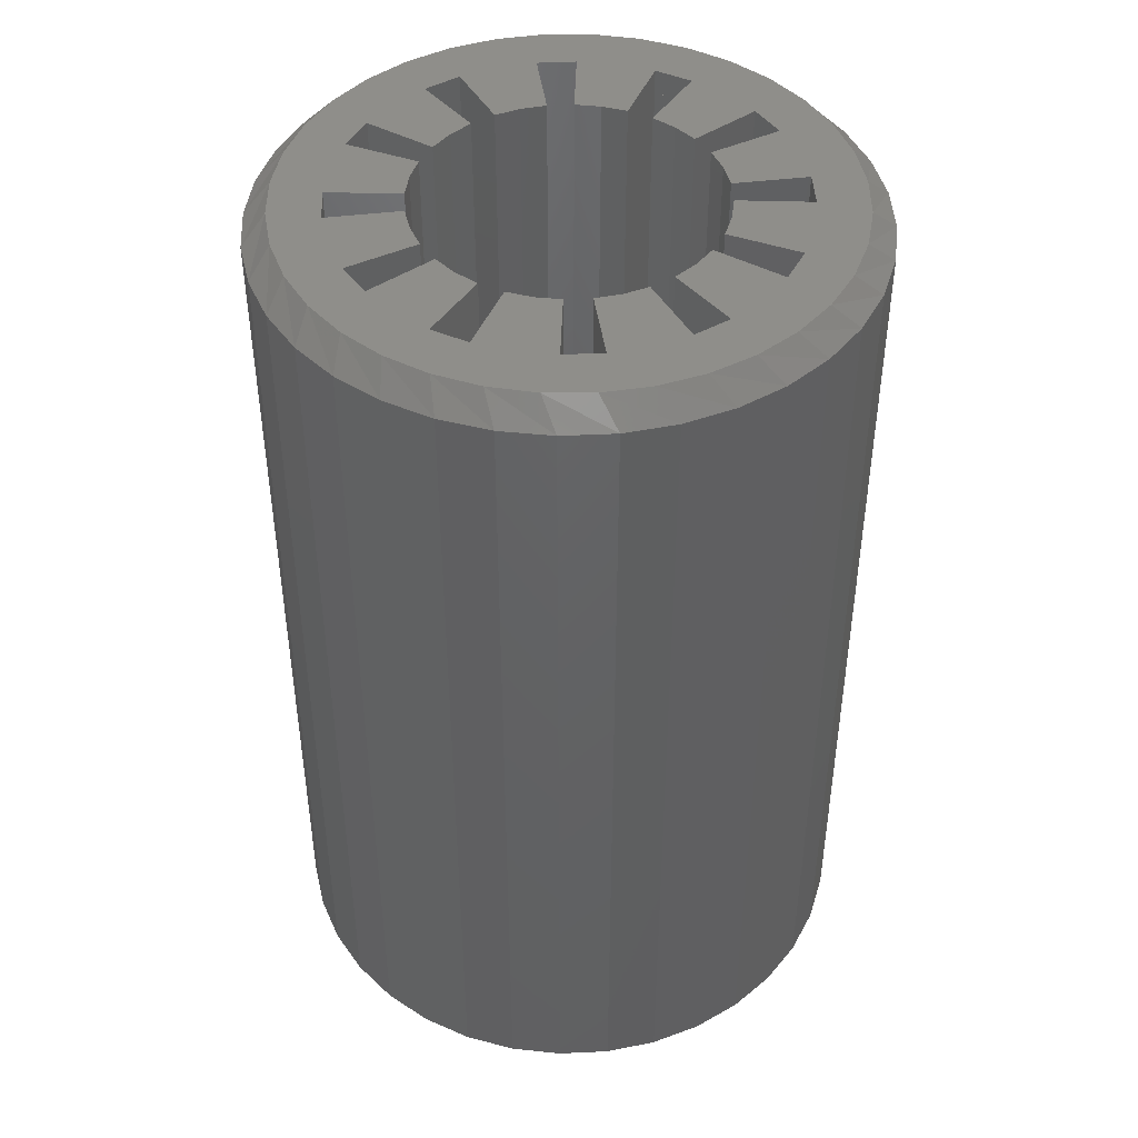
<metadata>
{"format":"stl","ext":"stl","renderer":"f3d","projection":"perspective","resolution":1024,"background":"white","views":[{"elev":44.6,"azim":-38.1,"up":"+Z"}]}
</metadata>
<code>
# stl→obj: 384 verts, 960 faces
v -2.954 0.5209 0.5
v -3.897 2.25 0.5
v -4.432 0.7814 0.5
v -2.819 1.026 0.5
v -2.598 1.5 0.5
v -1.928 2.298 0.5
v -2.25 3.897 0.5
v -2.298 1.928 0.5
v -1.5 2.598 0.5
v -5.909 -1.042 0.5
v -5.909 1.042 0.5
v -6 7.348e-16 0.5
v -5.638 -2.052 0.5
v -5.638 2.052 0.5
v -5.196 -3 0.5
v -5.196 3 0.5
v -4.596 -3.857 0.5
v -4.596 3.857 0.5
v -4.5 5.511e-16 0.5
v -3.857 -4.596 0.5
v -4.229 -1.539 0.5
v -3.897 -2.25 0.5
v -2.598 -1.5 0.5
v -2.893 -3.447 0.5
v -3 -5.196 0.5
v -2.298 -1.928 0.5
v -1.928 -2.298 0.5
v 1.026 2.819 0.5
v 0.7814 4.432 0.5
v 0.5209 2.954 0.5
v 2.954 0.5209 0.5
v 4.229 1.539 0.5
v 2.819 1.026 0.5
v 3 0 0.5
v 4.5 0 0.5
v -2.052 -5.638 0.5
v -2.25 -3.897 0.5
v -1.5 -2.598 0.5
v -1.042 -5.909 0.5
v -1.026 -2.819 0.5
v -0.7814 -4.432 0.5
v -1.102e-15 -6 0.5
v -8.266e-16 -4.5 0.5
v 1.042 -5.909 0.5
v -5.511e-16 -3 0.5
v 0.5209 -2.954 0.5
v 1.026 -2.819 0.5
v 1.539 -4.229 0.5
v 2.052 -5.638 0.5
v 2.25 -3.897 0.5
v 3 -5.196 0.5
v 2.298 -1.928 0.5
v 3.447 -2.893 0.5
v 3.857 -4.596 0.5
v 3.897 -2.25 0.5
v 4.596 -3.857 0.5
v 4.432 -0.7814 0.5
v 2.298 1.928 0.5
v 2.893 3.447 0.5
v 1.928 2.298 0.5
v 2.598 1.5 0.5
v 3.897 2.25 0.5
v 3 5.196 0.5
v 3.857 4.596 0.5
v 4.596 3.857 0.5
v 5.196 -3 0.5
v 5.196 3 0.5
v 5.638 -2.052 0.5
v 5.638 2.052 0.5
v 5.909 -1.042 0.5
v 5.909 1.042 0.5
v 6 0 0.5
v 2.819 -1.026 0.5
v 2.598 -1.5 0.5
v 2.954 -0.5209 0.5
v -3.857 4.596 0.5
v -3.447 2.893 0.5
v -3 5.196 0.5
v -2.052 5.638 0.5
v -1.539 4.229 0.5
v -1.042 5.909 0.5
v -1.026 2.819 0.5
v 3.745e-16 6 0.5
v -0.5209 2.954 0.5
v 2.755e-16 4.5 0.5
v 1.837e-16 3 0.5
v 1.042 5.909 0.5
v 1.5 2.598 0.5
v 2.052 5.638 0.5
v 2.25 3.897 0.5
v 1.928 -2.298 0.5
v 1.5 -2.598 0.5
v -0.5209 -2.954 0.5
v -3 3.674e-16 0.5
v -2.954 -0.5209 0.5
v -2.819 -1.026 0.5
v -8.266e-16 -4.5 0
v -0.7814 -4.432 0
v -5.511e-16 -3 0
v 0.5209 -2.954 0
v 1.026 -2.819 0
v 1.539 -4.229 0
v 2.25 -3.897 0
v 1.5 -2.598 0
v 1.928 -2.298 0
v 2.298 -1.928 0
v 3.447 -2.893 0
v 3.897 -2.25 0
v 2.598 -1.5 0
v 2.819 -1.026 0
v 2.954 -0.5209 0
v 4.432 -0.7814 0
v 4.5 0 0
v 3 0 0
v 2.954 0.5209 0
v 2.819 1.026 0
v 4.229 1.539 0
v 3.897 2.25 0
v 2.598 1.5 0
v 2.298 1.928 0
v 1.928 2.298 0
v 2.893 3.447 0
v 2.25 3.897 0
v 1.5 2.598 0
v 1.026 2.819 0
v 0.5209 2.954 0
v 0.7814 4.432 0
v 2.755e-16 4.5 0
v 1.837e-16 3 0
v -0.5209 2.954 0
v -1.026 2.819 0
v -1.539 4.229 0
v -2.25 3.897 0
v -1.5 2.598 0
v -1.928 2.298 0
v -2.298 1.928 0
v -3.447 2.893 0
v -3.897 2.25 0
v -2.598 1.5 0
v -2.819 1.026 0
v -2.954 0.5209 0
v -4.432 0.7814 0
v -4.5 5.511e-16 0
v -3 3.674e-16 0
v -2.954 -0.5209 0
v -2.819 -1.026 0
v -4.229 -1.539 0
v -3.897 -2.25 0
v -2.598 -1.5 0
v -2.298 -1.928 0
v -1.928 -2.298 0
v -2.893 -3.447 0
v -2.25 -3.897 0
v -1.5 -2.598 0
v -1.026 -2.819 0
v -0.5209 -2.954 0
v -2.954 0.5209 18.5
v -3.897 2.25 18.5
v -4.432 0.7814 18.5
v -2.819 1.026 18.5
v -2.598 1.5 18.5
v -1.928 2.298 18.5
v -2.25 3.897 18.5
v -2.298 1.928 18.5
v -1.5 2.598 18.5
v -5.909 -1.042 18.5
v -5.909 1.042 18.5
v -6 7.348e-16 18.5
v -5.638 -2.052 18.5
v -5.638 2.052 18.5
v -5.196 -3 18.5
v -5.196 3 18.5
v -4.596 -3.857 18.5
v -4.596 3.857 18.5
v -4.5 5.511e-16 18.5
v -3.857 -4.596 18.5
v -4.229 -1.539 18.5
v -3.897 -2.25 18.5
v -2.598 -1.5 18.5
v -2.893 -3.447 18.5
v -3 -5.196 18.5
v -2.298 -1.928 18.5
v -1.928 -2.298 18.5
v 1.026 2.819 18.5
v 0.7814 4.432 18.5
v 0.5209 2.954 18.5
v 2.954 0.5209 18.5
v 4.229 1.539 18.5
v 2.819 1.026 18.5
v 3 0 18.5
v 4.5 0 18.5
v -2.052 -5.638 18.5
v -2.25 -3.897 18.5
v -1.5 -2.598 18.5
v -1.042 -5.909 18.5
v -1.026 -2.819 18.5
v -0.7814 -4.432 18.5
v -1.102e-15 -6 18.5
v -8.266e-16 -4.5 18.5
v 1.042 -5.909 18.5
v -5.511e-16 -3 18.5
v 0.5209 -2.954 18.5
v 1.026 -2.819 18.5
v 1.539 -4.229 18.5
v 2.052 -5.638 18.5
v 2.25 -3.897 18.5
v 3 -5.196 18.5
v 2.298 -1.928 18.5
v 3.447 -2.893 18.5
v 3.857 -4.596 18.5
v 3.897 -2.25 18.5
v 4.596 -3.857 18.5
v 4.432 -0.7814 18.5
v 2.298 1.928 18.5
v 2.893 3.447 18.5
v 1.928 2.298 18.5
v 2.598 1.5 18.5
v 3.897 2.25 18.5
v 3 5.196 18.5
v 3.857 4.596 18.5
v 4.596 3.857 18.5
v 5.196 -3 18.5
v 5.196 3 18.5
v 5.638 -2.052 18.5
v 5.638 2.052 18.5
v 5.909 -1.042 18.5
v 5.909 1.042 18.5
v 6 0 18.5
v 2.819 -1.026 18.5
v 2.598 -1.5 18.5
v 2.954 -0.5209 18.5
v -3.857 4.596 18.5
v -3.447 2.893 18.5
v -3 5.196 18.5
v -2.052 5.638 18.5
v -1.539 4.229 18.5
v -1.042 5.909 18.5
v -1.026 2.819 18.5
v 3.674e-16 6 18.5
v -0.5209 2.954 18.5
v 1.837e-16 3 18.5
v 2.755e-16 4.5 18.5
v 1.042 5.909 18.5
v 1.5 2.598 18.5
v 2.052 5.638 18.5
v 2.25 3.897 18.5
v 1.928 -2.298 18.5
v 1.5 -2.598 18.5
v -0.5209 -2.954 18.5
v -3 3.674e-16 18.5
v -2.954 -0.5209 18.5
v -2.819 -1.026 18.5
v -0.7814 -4.432 19
v -8.266e-16 -4.5 19
v -0.5209 -2.954 19
v -1.026 -2.819 19
v -1.5 -2.598 19
v -2.25 -3.897 19
v -2.893 -3.447 19
v -1.928 -2.298 19
v -2.298 -1.928 19
v -2.598 -1.5 19
v -3.897 -2.25 19
v -4.229 -1.539 19
v -2.819 -1.026 19
v -2.954 -0.5209 19
v -3 3.674e-16 19
v -4.5 5.511e-16 19
v -4.432 0.7814 19
v -2.954 0.5209 19
v -2.819 1.026 19
v -2.598 1.5 19
v -3.897 2.25 19
v -3.447 2.893 19
v -2.298 1.928 19
v -1.928 2.298 19
v -1.5 2.598 19
v -2.25 3.897 19
v -1.539 4.229 19
v -1.026 2.819 19
v -0.5209 2.954 19
v 1.837e-16 3 19
v 2.755e-16 4.5 19
v 0.7814 4.432 19
v 0.5209 2.954 19
v 1.026 2.819 19
v 1.5 2.598 19
v 2.25 3.897 19
v 2.893 3.447 19
v 1.928 2.298 19
v 2.298 1.928 19
v 2.598 1.5 19
v 3.897 2.25 19
v 4.229 1.539 19
v 2.819 1.026 19
v 2.954 0.5209 19
v 3 0 19
v 4.5 0 19
v 4.432 -0.7814 19
v 2.954 -0.5209 19
v 2.819 -1.026 19
v 2.598 -1.5 19
v 3.897 -2.25 19
v 3.447 -2.893 19
v 2.298 -1.928 19
v 1.928 -2.298 19
v 1.5 -2.598 19
v 2.25 -3.897 19
v 1.539 -4.229 19
v 1.026 -2.819 19
v 0.5209 -2.954 19
v -5.511e-16 -3 19
v -4.619 3 19
v -4.028 3.757 19
v -2.152 -5.07 19
v -3 -4.619 19
v -1.239 -5.367 19
v -0.2884 -5.5 19
v 0.6711 -5.467 19
v 1.61 -5.267 19
v 2.5 -4.908 19
v 3.315 -4.399 19
v 4.028 -3.757 19
v 4.619 -3 19
v 4.399 3.315 19
v 4.908 2.5 19
v 5.07 -2.152 19
v 5.267 1.61 19
v 5.367 -1.239 19
v 5.467 0.6711 19
v 5.5 -0.2884 19
v 3 4.619 19
v 3.757 4.028 19
v -3.315 4.399 19
v -2.5 4.908 19
v -1.61 5.267 19
v -0.6711 5.467 19
v 0.2884 5.5 19
v 1.239 5.367 19
v 2.152 5.07 19
v -3.757 -4.028 19
v -4.399 -3.315 19
v -5.467 -0.6711 19
v -5.367 1.239 19
v -5.5 0.2884 19
v -5.267 -1.61 19
v -5.07 2.152 19
v -4.908 -2.5 19
v -5.416 0.9551 0
v -5.416 -0.9551 0
v -5.5 6.736e-16 0
v -5.168 -1.881 0
v -5.168 1.881 0
v -4.763 -2.75 0
v -4.763 2.75 0
v -4.213 -3.535 0
v -3.535 -4.213 0
v -3.535 4.213 0
v -4.213 3.535 0
v -2.75 4.763 0
v -1.881 5.168 0
v -0.9551 5.416 0
v 3.368e-16 5.5 0
v 0.9551 5.416 0
v 1.881 5.168 0
v 2.75 4.763 0
v 3.535 4.213 0
v 4.213 3.535 0
v 4.763 2.75 0
v 4.763 -2.75 0
v 5.168 -1.881 0
v 5.168 1.881 0
v 5.416 -0.9551 0
v 5.416 0.9551 0
v 5.5 0 0
v 4.213 -3.535 0
v -1.01e-15 -5.5 0
v -0.9551 -5.416 0
v 0.9551 -5.416 0
v 1.881 -5.168 0
v 2.75 -4.763 0
v 3.535 -4.213 0
v -2.75 -4.763 0
v -1.881 -5.168 0
f 1 2 3
f 2 1 4
f 2 4 5
f 6 7 8
f 7 6 9
f 10 11 12
f 11 10 13
f 11 13 14
f 14 13 15
f 14 15 16
f 16 15 17
f 16 17 18
f 18 17 19
f 19 17 20
f 19 20 21
f 21 20 22
f 22 20 23
f 23 20 24
f 24 20 25
f 23 24 26
f 26 24 27
f 28 29 30
f 31 32 33
f 32 31 34
f 32 34 35
f 36 24 25
f 24 36 37
f 37 36 38
f 38 36 39
f 38 39 40
f 40 39 41
f 41 39 42
f 41 42 43
f 43 42 44
f 43 44 45
f 45 44 46
f 46 44 47
f 47 44 48
f 48 44 49
f 48 49 50
f 50 49 51
f 50 51 52
f 52 51 53
f 53 51 54
f 53 54 55
f 55 54 56
f 55 56 57
f 57 56 35
f 58 59 60
f 59 58 61
f 59 61 62
f 59 62 63
f 63 62 64
f 64 62 65
f 65 62 32
f 65 32 35
f 65 35 56
f 65 56 66
f 65 66 67
f 67 66 68
f 67 68 69
f 69 68 70
f 69 70 71
f 71 70 72
f 55 73 74
f 73 55 75
f 75 55 57
f 18 3 76
f 3 18 19
f 76 3 2
f 76 2 77
f 76 77 78
f 78 77 8
f 78 8 7
f 78 7 79
f 79 7 80
f 79 80 81
f 81 80 82
f 81 82 83
f 83 82 84
f 83 84 85
f 85 84 86
f 83 85 29
f 83 29 87
f 87 29 28
f 87 28 88
f 87 88 89
f 89 88 90
f 89 90 63
f 63 90 59
f 50 91 92
f 91 50 52
f 93 40 41
f 21 94 19
f 94 21 95
f 95 21 96
f 41 97 98
f 97 41 43
f 45 97 43
f 97 45 99
f 45 100 99
f 100 45 46
f 46 101 100
f 101 46 47
f 101 48 102
f 48 101 47
f 48 103 102
f 103 48 50
f 92 103 50
f 103 92 104
f 92 105 104
f 105 92 91
f 91 106 105
f 106 91 52
f 52 107 106
f 107 52 53
f 55 107 53
f 107 55 108
f 55 109 108
f 109 55 74
f 73 109 74
f 109 73 110
f 75 110 73
f 110 75 111
f 75 112 111
f 112 75 57
f 35 112 57
f 112 35 113
f 35 114 113
f 114 35 34
f 31 114 34
f 114 31 115
f 33 115 31
f 115 33 116
f 33 117 116
f 117 33 32
f 62 117 32
f 117 62 118
f 62 119 118
f 119 62 61
f 58 119 61
f 119 58 120
f 60 120 58
f 120 60 121
f 59 121 60
f 121 59 122
f 59 123 122
f 123 59 90
f 123 88 124
f 88 123 90
f 88 125 124
f 125 88 28
f 28 126 125
f 126 28 30
f 29 126 30
f 126 29 127
f 29 128 127
f 128 29 85
f 128 86 129
f 86 128 85
f 86 130 129
f 130 86 84
f 84 131 130
f 131 84 82
f 80 131 82
f 131 80 132
f 80 133 132
f 133 80 7
f 133 9 134
f 9 133 7
f 9 135 134
f 135 9 6
f 135 8 136
f 8 135 6
f 8 137 136
f 137 8 77
f 137 2 138
f 2 137 77
f 2 139 138
f 139 2 5
f 139 4 140
f 4 139 5
f 140 1 141
f 1 140 4
f 1 142 141
f 142 1 3
f 142 19 143
f 19 142 3
f 19 144 143
f 144 19 94
f 144 95 145
f 95 144 94
f 145 96 146
f 96 145 95
f 96 147 146
f 147 96 21
f 147 22 148
f 22 147 21
f 22 149 148
f 149 22 23
f 149 26 150
f 26 149 23
f 150 27 151
f 27 150 26
f 151 24 152
f 24 151 27
f 24 153 152
f 153 24 37
f 38 153 37
f 153 38 154
f 38 155 154
f 155 38 40
f 40 156 155
f 156 40 93
f 156 41 98
f 41 156 93
f 157 158 159
f 158 157 160
f 158 160 161
f 162 163 164
f 163 162 165
f 166 167 168
f 167 166 169
f 167 169 170
f 170 169 171
f 170 171 172
f 172 171 173
f 172 173 174
f 174 173 175
f 175 173 176
f 175 176 177
f 177 176 178
f 178 176 179
f 179 176 180
f 180 176 181
f 179 180 182
f 182 180 183
f 184 185 186
f 187 188 189
f 188 187 190
f 188 190 191
f 192 180 181
f 180 192 193
f 193 192 194
f 194 192 195
f 194 195 196
f 196 195 197
f 197 195 198
f 197 198 199
f 199 198 200
f 199 200 201
f 201 200 202
f 202 200 203
f 203 200 204
f 204 200 205
f 204 205 206
f 206 205 207
f 206 207 208
f 208 207 209
f 209 207 210
f 209 210 211
f 211 210 212
f 211 212 213
f 213 212 191
f 214 215 216
f 215 214 217
f 215 217 218
f 215 218 219
f 219 218 220
f 220 218 221
f 221 218 188
f 221 188 191
f 221 191 212
f 221 212 222
f 221 222 223
f 223 222 224
f 223 224 225
f 225 224 226
f 225 226 227
f 227 226 228
f 211 229 230
f 229 211 231
f 231 211 213
f 174 159 232
f 159 174 175
f 232 159 158
f 232 158 233
f 232 233 234
f 234 233 164
f 234 164 163
f 234 163 235
f 235 163 236
f 235 236 237
f 237 236 238
f 237 238 239
f 239 238 240
f 239 240 241
f 239 241 242
f 239 242 185
f 239 185 243
f 243 185 184
f 243 184 244
f 243 244 245
f 245 244 246
f 245 246 219
f 219 246 215
f 206 247 248
f 247 206 208
f 249 196 197
f 177 250 175
f 250 177 251
f 251 177 252
f 219 64 63
f 64 219 220
f 245 63 89
f 63 245 219
f 243 89 87
f 89 243 245
f 239 87 83
f 87 239 243
f 237 83 81
f 83 237 239
f 235 81 79
f 81 235 237
f 234 79 78
f 79 234 235
f 232 78 76
f 78 232 234
f 232 18 174
f 18 232 76
f 174 16 172
f 16 174 18
f 172 14 170
f 14 172 16
f 170 11 167
f 11 170 14
f 167 12 168
f 12 167 11
f 168 10 166
f 10 168 12
f 166 13 169
f 13 166 10
f 169 15 171
f 15 169 13
f 171 17 173
f 17 171 15
f 173 20 176
f 20 173 17
f 181 20 25
f 20 181 176
f 192 25 36
f 25 192 181
f 195 36 39
f 36 195 192
f 198 39 42
f 39 198 195
f 200 42 44
f 42 200 198
f 205 44 49
f 44 205 200
f 207 49 51
f 49 207 205
f 210 51 54
f 51 210 207
f 212 54 56
f 54 212 210
f 66 212 56
f 212 66 222
f 68 222 66
f 222 68 224
f 70 224 68
f 224 70 226
f 72 226 70
f 226 72 228
f 71 228 72
f 228 71 227
f 69 227 71
f 227 69 225
f 67 225 69
f 225 67 223
f 65 223 67
f 223 65 221
f 64 221 65
f 221 64 220
f 197 43 41
f 43 197 199
f 93 197 41
f 197 93 249
f 196 93 40
f 93 196 249
f 194 40 38
f 40 194 196
f 194 37 193
f 37 194 38
f 180 37 24
f 37 180 193
f 27 180 24
f 180 27 183
f 26 183 27
f 183 26 182
f 23 182 26
f 182 23 179
f 178 23 22
f 23 178 179
f 21 178 22
f 178 21 177
f 252 21 96
f 21 252 177
f 95 252 96
f 252 95 251
f 94 251 95
f 251 94 250
f 175 94 19
f 94 175 250
f 3 175 19
f 175 3 159
f 157 3 1
f 3 157 159
f 4 157 1
f 157 4 160
f 5 160 4
f 160 5 161
f 158 5 2
f 5 158 161
f 77 158 2
f 158 77 233
f 164 77 8
f 77 164 233
f 6 164 8
f 164 6 162
f 165 6 9
f 6 165 162
f 7 165 9
f 165 7 163
f 236 7 80
f 7 236 163
f 236 82 238
f 82 236 80
f 240 82 84
f 82 240 238
f 241 84 86
f 84 241 240
f 85 241 86
f 241 85 242
f 185 85 29
f 85 185 242
f 185 30 186
f 30 185 29
f 184 30 28
f 30 184 186
f 244 28 88
f 28 244 184
f 90 244 88
f 244 90 246
f 215 90 59
f 90 215 246
f 215 60 216
f 60 215 59
f 216 58 214
f 58 216 60
f 214 61 217
f 61 214 58
f 218 61 62
f 61 218 217
f 218 32 188
f 32 218 62
f 189 32 33
f 32 189 188
f 189 31 187
f 31 189 33
f 187 34 190
f 34 187 31
f 191 34 35
f 34 191 190
f 191 57 213
f 57 191 35
f 231 57 75
f 57 231 213
f 231 73 229
f 73 231 75
f 229 74 230
f 74 229 73
f 211 74 55
f 74 211 230
f 211 53 209
f 53 211 55
f 208 53 52
f 53 208 209
f 247 52 91
f 52 247 208
f 248 91 92
f 91 248 247
f 248 50 206
f 50 248 92
f 204 50 48
f 50 204 206
f 47 204 48
f 204 47 203
f 202 47 46
f 47 202 203
f 201 46 45
f 46 201 202
f 201 43 199
f 43 201 45
f 253 199 197
f 199 253 254
f 249 253 197
f 253 249 255
f 256 249 196
f 249 256 255
f 257 196 194
f 196 257 256
f 257 193 258
f 193 257 194
f 259 193 180
f 193 259 258
f 183 259 180
f 259 183 260
f 182 260 183
f 260 182 261
f 179 261 182
f 261 179 262
f 263 179 178
f 179 263 262
f 177 263 178
f 263 177 264
f 265 177 252
f 177 265 264
f 251 265 252
f 265 251 266
f 250 266 251
f 266 250 267
f 268 250 175
f 250 268 267
f 159 268 175
f 268 159 269
f 270 159 157
f 159 270 269
f 160 270 157
f 270 160 271
f 161 271 160
f 271 161 272
f 273 161 158
f 161 273 272
f 233 273 158
f 273 233 274
f 275 233 164
f 233 275 274
f 162 275 164
f 275 162 276
f 277 162 165
f 162 277 276
f 163 277 165
f 277 163 278
f 279 163 236
f 163 279 278
f 279 238 280
f 238 279 236
f 281 238 240
f 238 281 280
f 282 240 241
f 240 282 281
f 242 282 241
f 282 242 283
f 284 242 185
f 242 284 283
f 284 186 285
f 186 284 185
f 286 186 184
f 186 286 285
f 287 184 244
f 184 287 286
f 246 287 244
f 287 246 288
f 289 246 215
f 246 289 288
f 289 216 290
f 216 289 215
f 290 214 291
f 214 290 216
f 291 217 292
f 217 291 214
f 293 217 218
f 217 293 292
f 293 188 294
f 188 293 218
f 295 188 189
f 188 295 294
f 295 187 296
f 187 295 189
f 296 190 297
f 190 296 187
f 298 190 191
f 190 298 297
f 298 213 299
f 213 298 191
f 300 213 231
f 213 300 299
f 300 229 301
f 229 300 231
f 301 230 302
f 230 301 229
f 303 230 211
f 230 303 302
f 303 209 304
f 209 303 211
f 305 209 208
f 209 305 304
f 306 208 247
f 208 306 305
f 307 247 248
f 247 307 306
f 307 206 308
f 206 307 248
f 309 206 204
f 206 309 308
f 203 309 204
f 309 203 310
f 311 203 202
f 203 311 310
f 312 202 201
f 202 312 311
f 312 199 254
f 199 312 201
f 313 269 314
f 269 313 268
f 314 269 273
f 273 269 270
f 273 270 271
f 273 271 272
f 286 284 285
f 315 259 316
f 259 315 258
f 258 315 257
f 257 315 317
f 257 317 256
f 256 317 253
f 253 317 318
f 253 318 254
f 254 318 319
f 254 319 312
f 312 319 311
f 311 319 310
f 310 319 320
f 310 320 309
f 309 320 308
f 308 320 321
f 308 321 305
f 305 321 304
f 304 321 322
f 304 322 323
f 304 323 303
f 303 301 302
f 301 303 300
f 300 303 299
f 299 303 323
f 299 323 324
f 299 324 298
f 296 294 295
f 294 296 297
f 294 297 298
f 294 298 325
f 325 298 326
f 326 298 324
f 326 324 327
f 326 327 328
f 328 327 329
f 328 329 330
f 330 329 331
f 291 289 290
f 289 291 292
f 289 292 293
f 289 293 332
f 332 293 333
f 333 293 325
f 325 293 294
f 273 334 314
f 334 273 274
f 334 274 275
f 334 275 335
f 335 275 278
f 335 278 336
f 336 278 279
f 336 279 337
f 337 279 280
f 337 280 281
f 337 281 338
f 338 281 283
f 283 281 282
f 338 283 284
f 338 284 339
f 339 284 286
f 339 286 287
f 339 287 340
f 340 287 288
f 340 288 332
f 332 288 289
f 308 306 307
f 306 308 305
f 255 256 253
f 276 278 275
f 278 276 277
f 341 264 342
f 264 341 263
f 263 341 262
f 262 341 259
f 259 341 316
f 262 259 261
f 261 259 260
f 343 344 345
f 344 343 346
f 344 346 347
f 347 346 348
f 347 348 313
f 313 348 342
f 313 342 268
f 268 342 264
f 268 264 267
f 267 264 266
f 266 264 265
f 220 219 333
f 333 219 332
f 332 219 245
f 332 245 340
f 340 245 243
f 340 243 339
f 339 243 239
f 339 239 338
f 338 239 237
f 338 237 337
f 337 237 235
f 337 235 336
f 336 235 234
f 336 234 335
f 335 234 232
f 335 232 334
f 334 232 174
f 334 174 314
f 314 174 172
f 314 172 313
f 313 172 170
f 313 170 347
f 347 170 167
f 347 167 344
f 344 167 168
f 344 168 345
f 345 168 166
f 345 166 343
f 343 166 169
f 343 169 346
f 171 346 169
f 346 171 348
f 173 348 171
f 342 348 173
f 176 342 173
f 341 342 176
f 181 341 176
f 316 341 181
f 192 316 181
f 192 315 316
f 195 315 192
f 315 195 317
f 198 317 195
f 317 198 318
f 200 318 198
f 318 200 319
f 205 319 200
f 319 205 320
f 207 320 205
f 320 207 321
f 210 321 207
f 210 322 321
f 212 322 210
f 212 323 322
f 222 323 212
f 222 324 323
f 224 324 222
f 224 327 324
f 226 327 224
f 226 329 327
f 228 329 226
f 228 331 329
f 228 227 331
f 227 330 331
f 227 225 330
f 225 328 330
f 225 223 328
f 223 326 328
f 223 221 326
f 326 221 325
f 221 220 325
f 325 220 333
f 349 350 351
f 350 349 352
f 352 349 353
f 352 353 354
f 354 353 355
f 354 355 356
f 356 355 143
f 356 143 147
f 356 147 148
f 356 148 357
f 357 148 149
f 357 149 152
f 152 149 150
f 152 150 151
f 358 138 359
f 138 358 137
f 137 358 360
f 137 360 136
f 136 360 133
f 133 360 361
f 133 361 132
f 132 361 362
f 132 362 131
f 131 362 130
f 130 362 363
f 130 363 129
f 129 363 128
f 128 363 127
f 127 363 364
f 105 103 104
f 103 105 106
f 127 125 126
f 125 127 364
f 125 364 365
f 125 365 124
f 124 365 123
f 123 365 366
f 123 366 122
f 122 366 367
f 122 120 121
f 120 122 119
f 119 122 118
f 118 122 367
f 118 367 368
f 118 368 117
f 117 368 369
f 117 369 113
f 113 369 370
f 370 369 371
f 371 369 372
f 371 372 373
f 373 372 374
f 373 374 375
f 110 108 109
f 108 110 111
f 108 111 112
f 108 112 376
f 376 112 370
f 370 112 113
f 117 115 116
f 115 117 114
f 114 117 113
f 98 377 378
f 377 98 97
f 377 97 379
f 379 97 99
f 379 99 100
f 379 100 101
f 379 101 380
f 380 101 102
f 380 102 103
f 380 103 381
f 381 103 106
f 381 106 107
f 381 107 382
f 382 107 108
f 382 108 376
f 152 383 357
f 383 152 153
f 383 153 384
f 384 153 154
f 384 154 378
f 378 154 155
f 378 155 156
f 378 156 98
f 133 135 136
f 135 133 134
f 144 147 143
f 147 144 145
f 147 145 146
f 359 143 355
f 143 359 142
f 142 359 138
f 142 138 141
f 141 138 140
f 140 138 139
f 63 367 366
f 367 63 64
f 64 368 367
f 368 64 65
f 65 369 368
f 369 65 67
f 67 372 369
f 372 67 69
f 69 374 372
f 374 69 71
f 374 72 375
f 72 374 71
f 373 72 70
f 72 373 375
f 373 68 371
f 68 373 70
f 371 66 370
f 66 371 68
f 370 56 376
f 56 370 66
f 376 54 382
f 54 376 56
f 382 51 381
f 51 382 54
f 381 49 380
f 49 381 51
f 380 44 379
f 44 380 49
f 44 377 379
f 377 44 42
f 42 378 377
f 378 42 39
f 384 39 36
f 39 384 378
f 383 36 25
f 36 383 384
f 357 25 20
f 25 357 383
f 356 20 17
f 20 356 357
f 354 17 15
f 17 354 356
f 352 15 13
f 15 352 354
f 350 13 10
f 13 350 352
f 12 350 10
f 350 12 351
f 12 349 351
f 349 12 11
f 14 349 11
f 349 14 353
f 16 353 14
f 353 16 355
f 18 355 16
f 355 18 359
f 76 359 18
f 359 76 358
f 78 358 76
f 358 78 360
f 79 360 78
f 360 79 361
f 81 361 79
f 361 81 362
f 81 363 362
f 363 81 83
f 83 364 363
f 364 83 87
f 87 365 364
f 365 87 89
f 89 366 365
f 366 89 63

</code>
